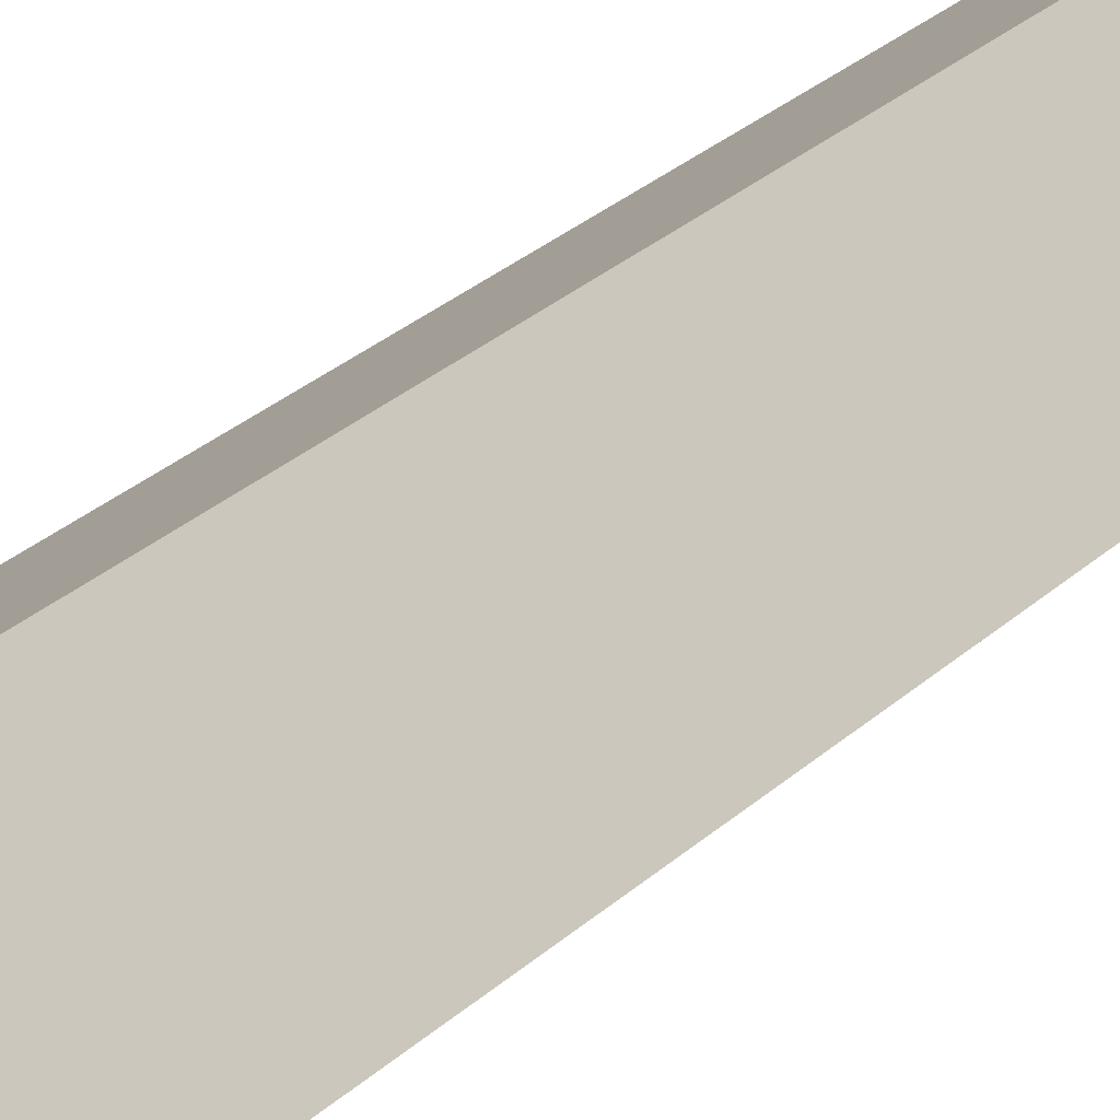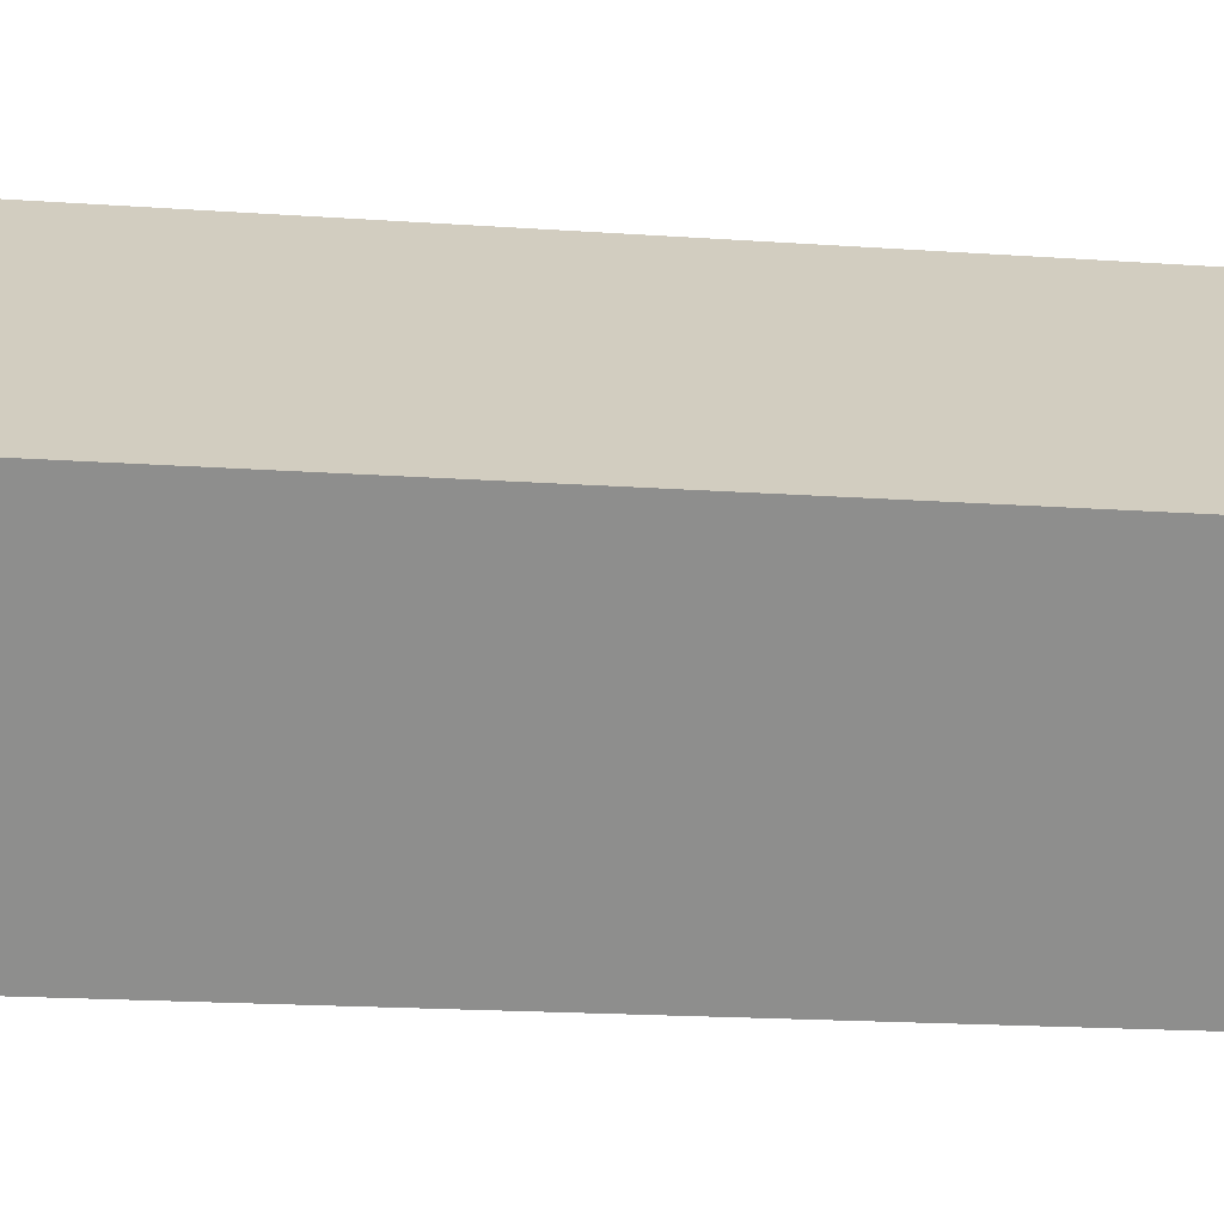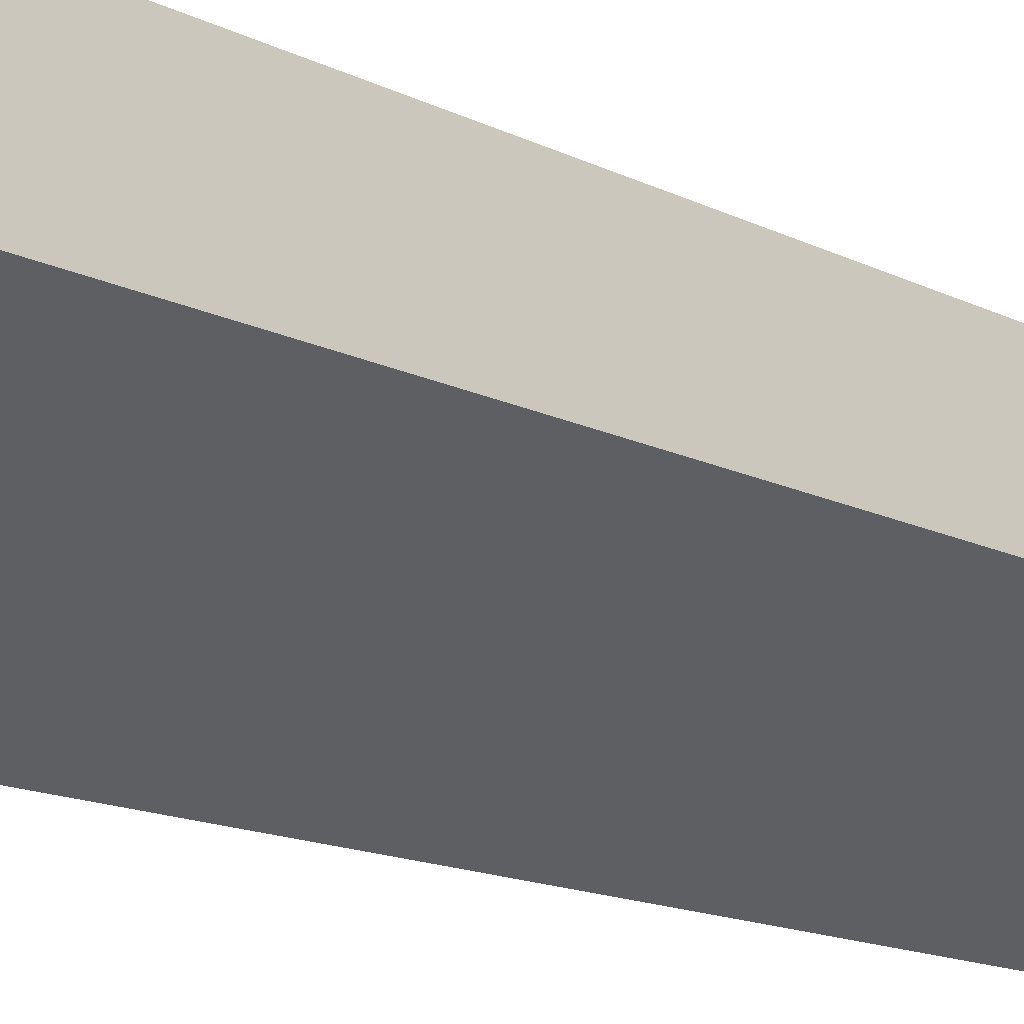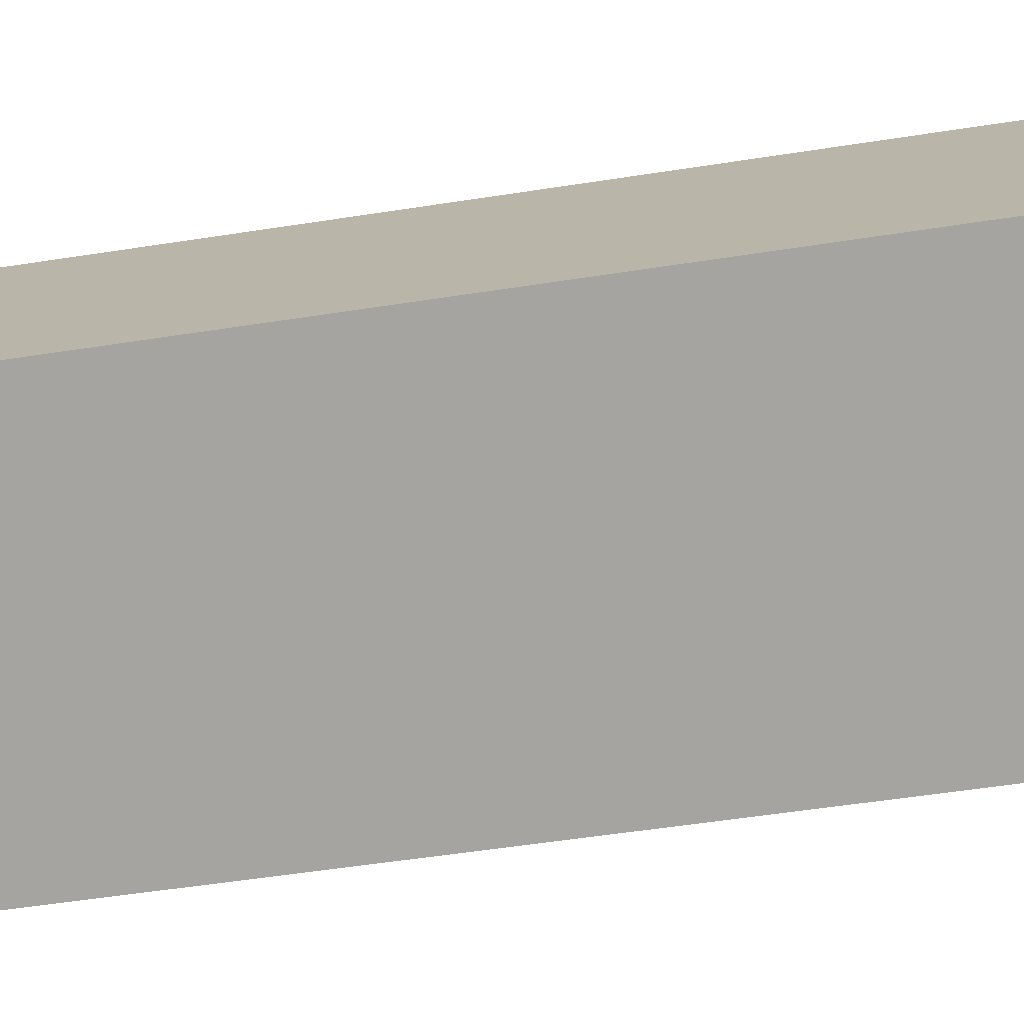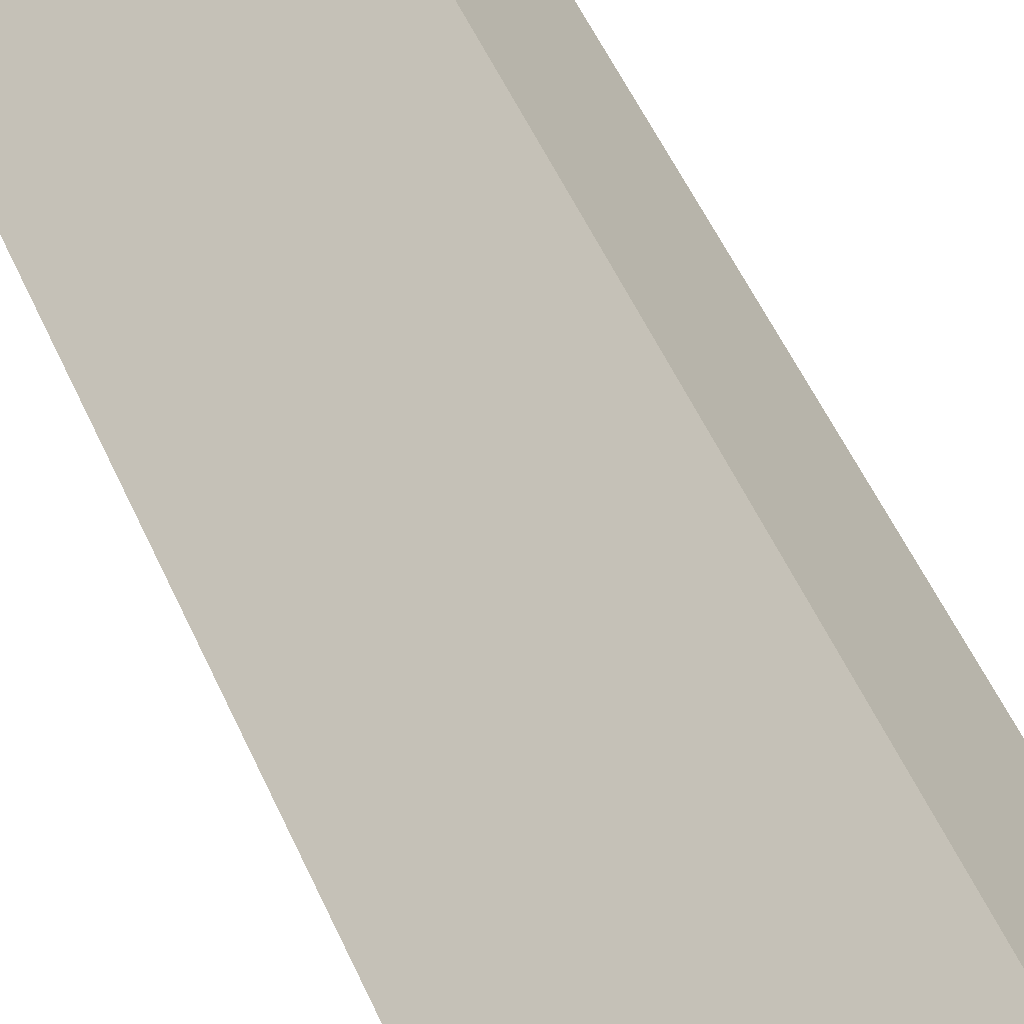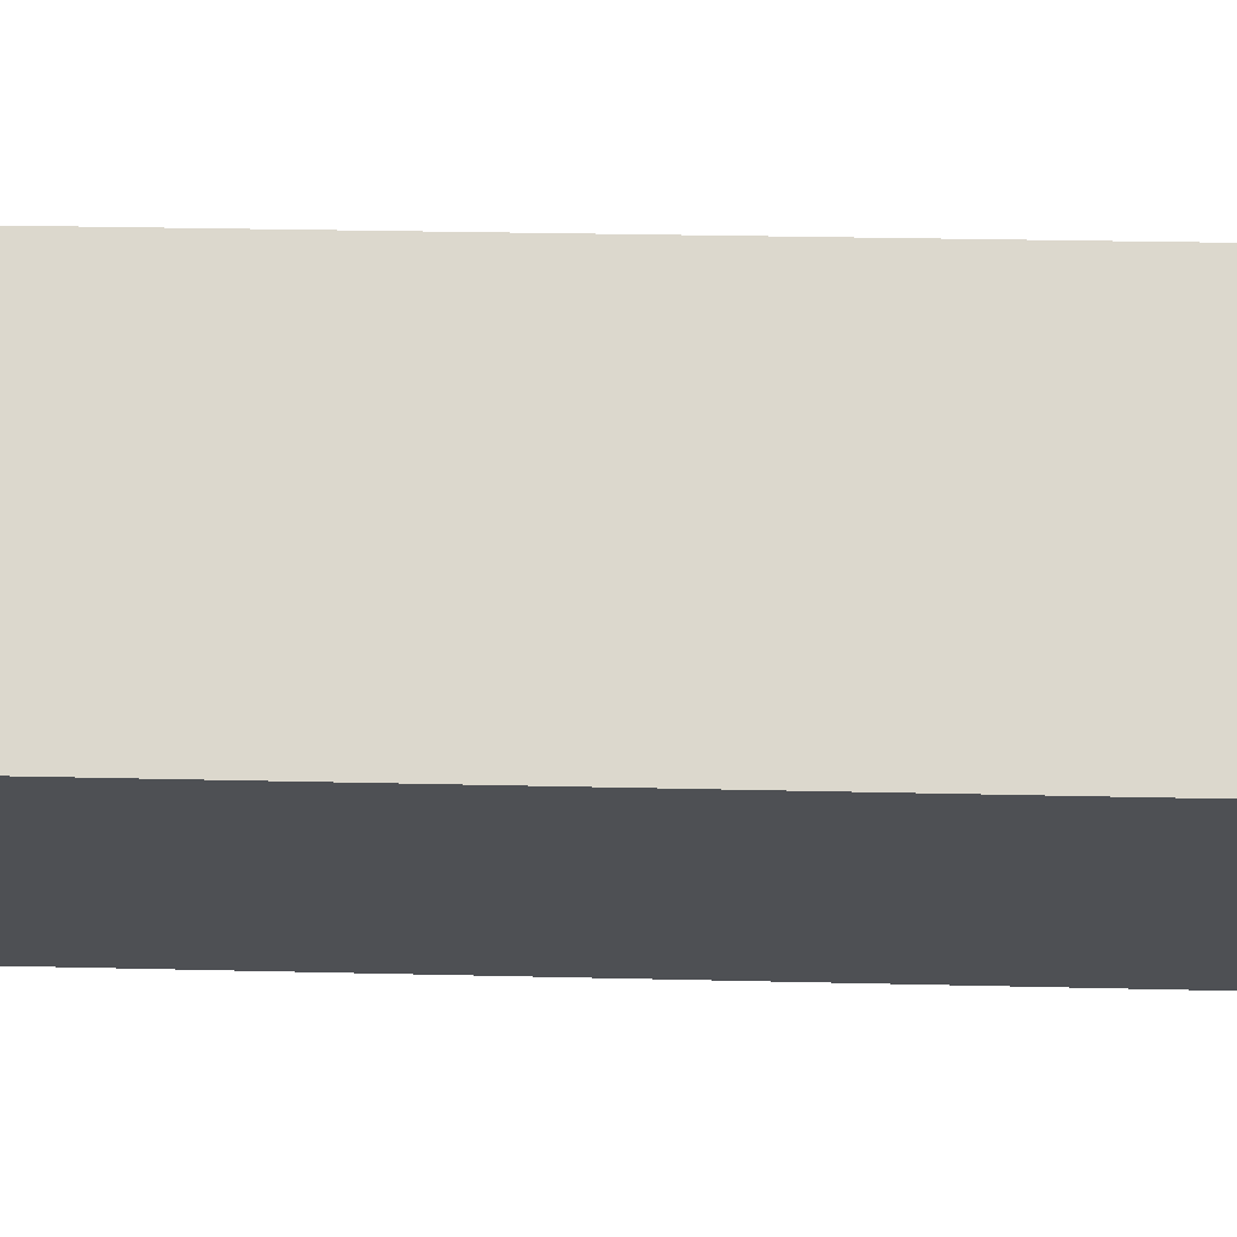
<metadata>
{"format":"obj","ext":"obj","renderer":"f3d","projection":"perspective","resolution":1024,"background":"white","views":[{"elev":31.5,"azim":39.0,"up":"+Z"},{"elev":-10.9,"azim":-102.7,"up":"+Z"},{"elev":-11.4,"azim":35.8,"up":"+Z"},{"elev":-39.3,"azim":102.0,"up":"+Z"},{"elev":48.0,"azim":-22.1,"up":"+Z"},{"elev":17.4,"azim":93.3,"up":"+Z"}]}
</metadata>
<code>
v  2.814 10.31 -0.217
v  0 10.31 6.311e-16
v  1.753 10.31 1.259
v  1.074 10.31 -1.493
v  1.753 -7.709e-17 1.259
v  2.814 1.329e-17 -0.217
v  1.074 9.142e-17 -1.493
v  0 0 0
g defaultobject
f 1 2 3
f 2 1 4
f 5 1 3
f 1 5 6
f 6 4 1
f 4 6 7
f 7 2 4
f 2 7 8
f 8 3 2
f 3 8 5
f 5 7 6
f 7 5 8

</code>
